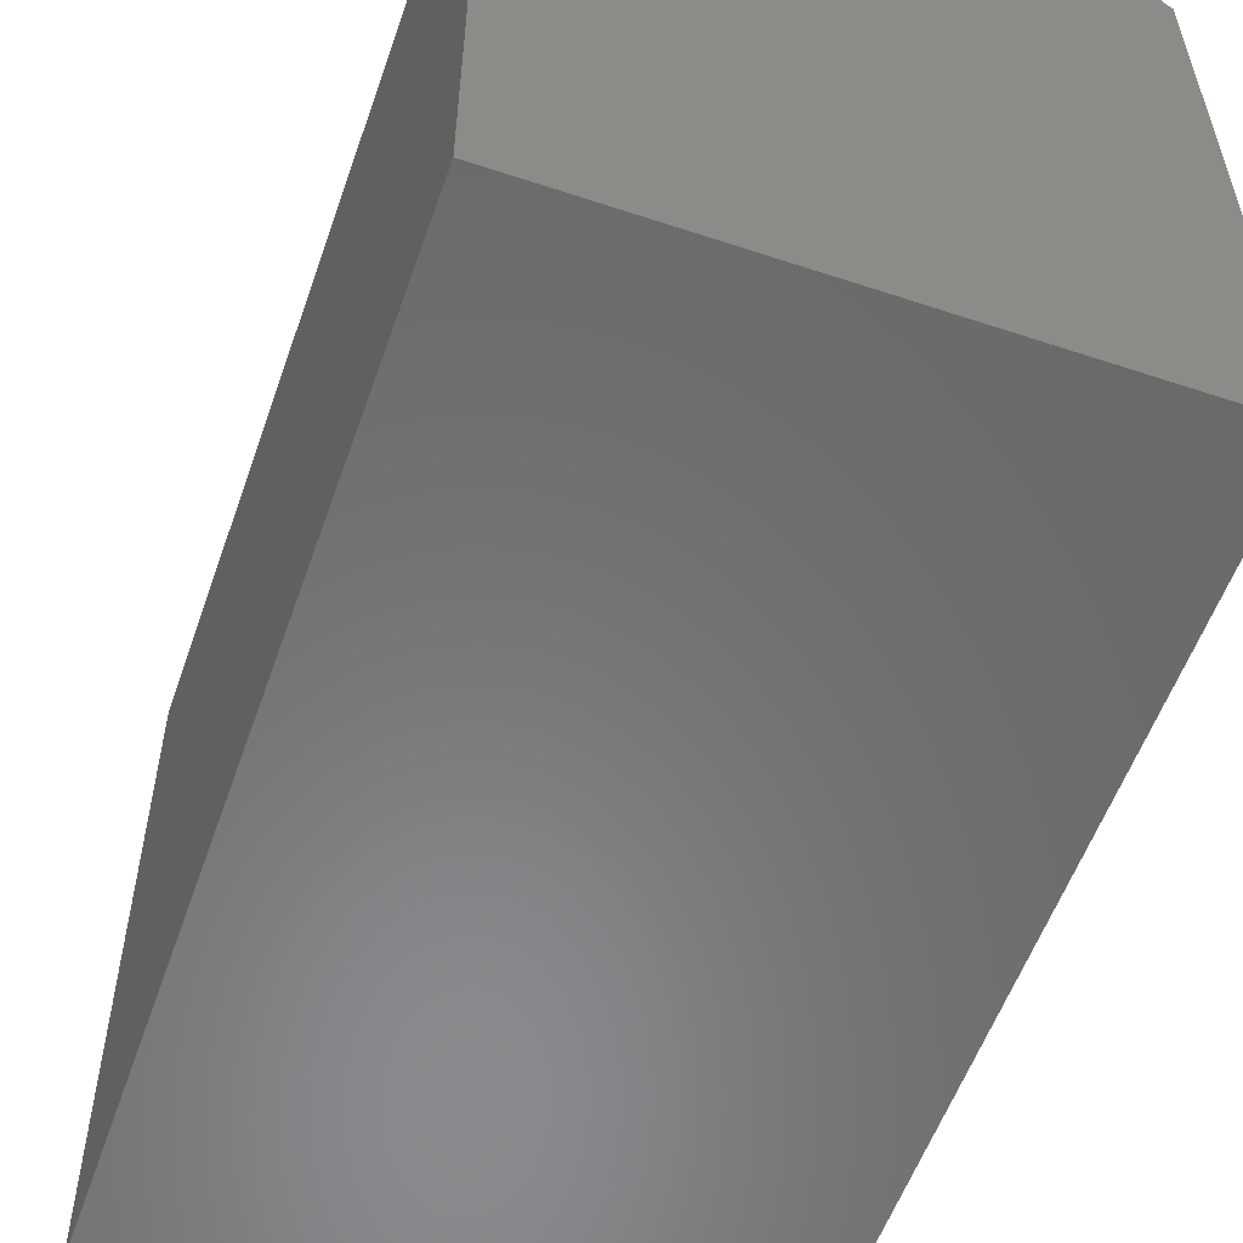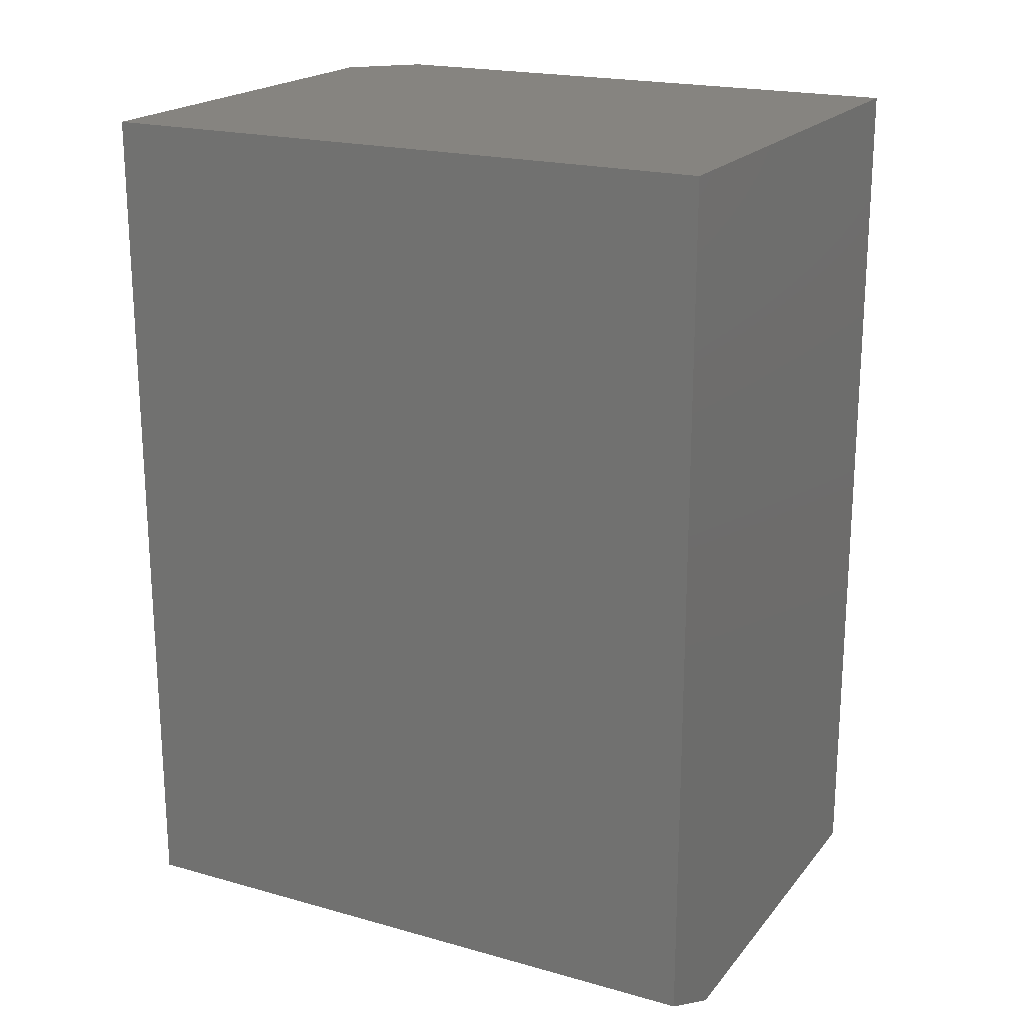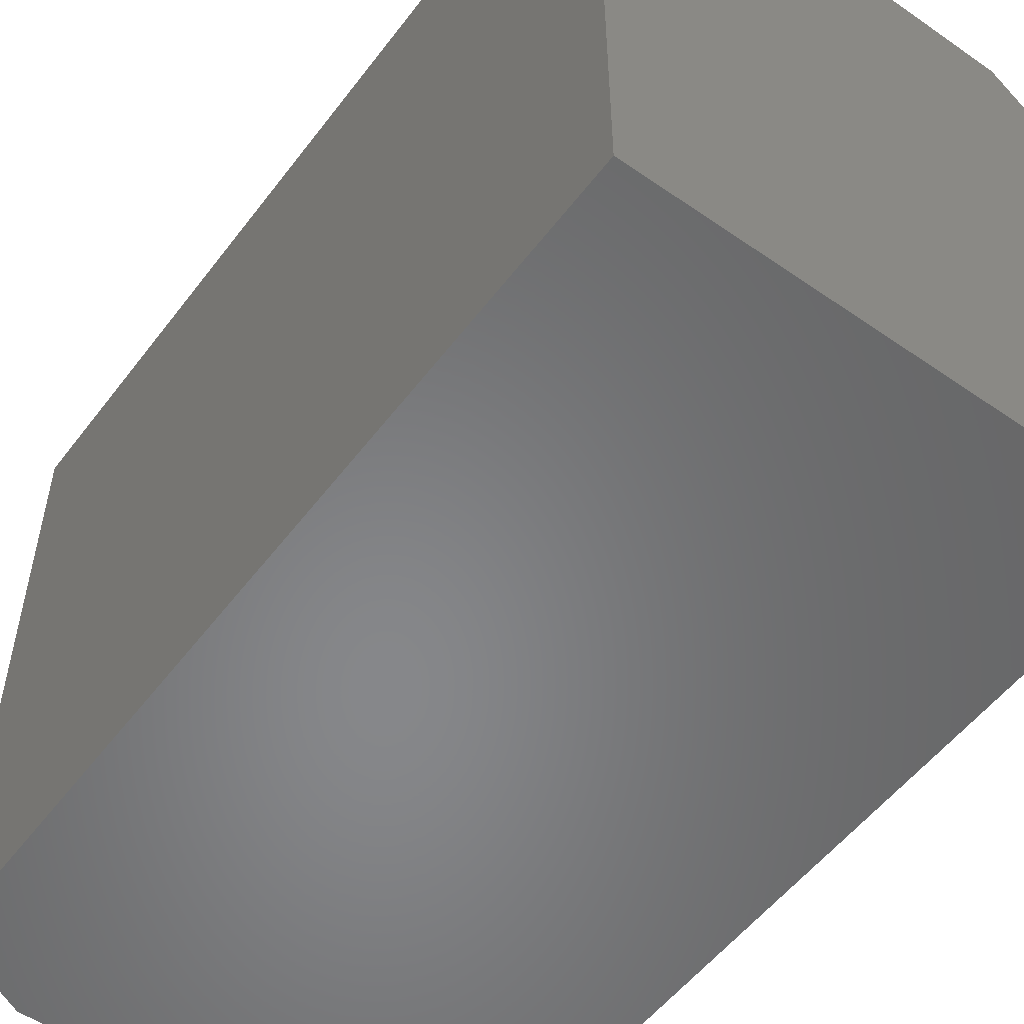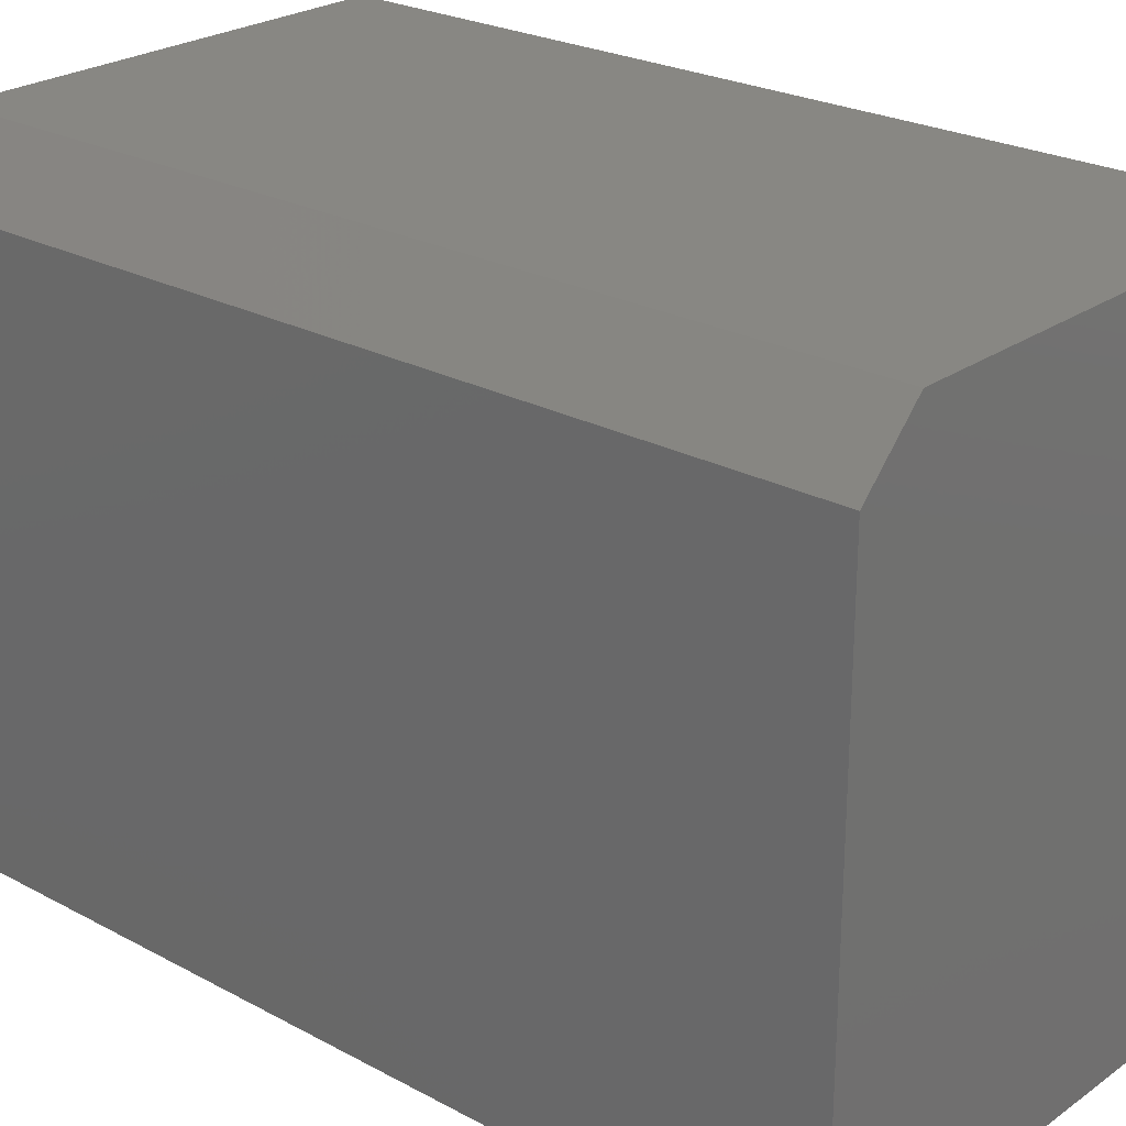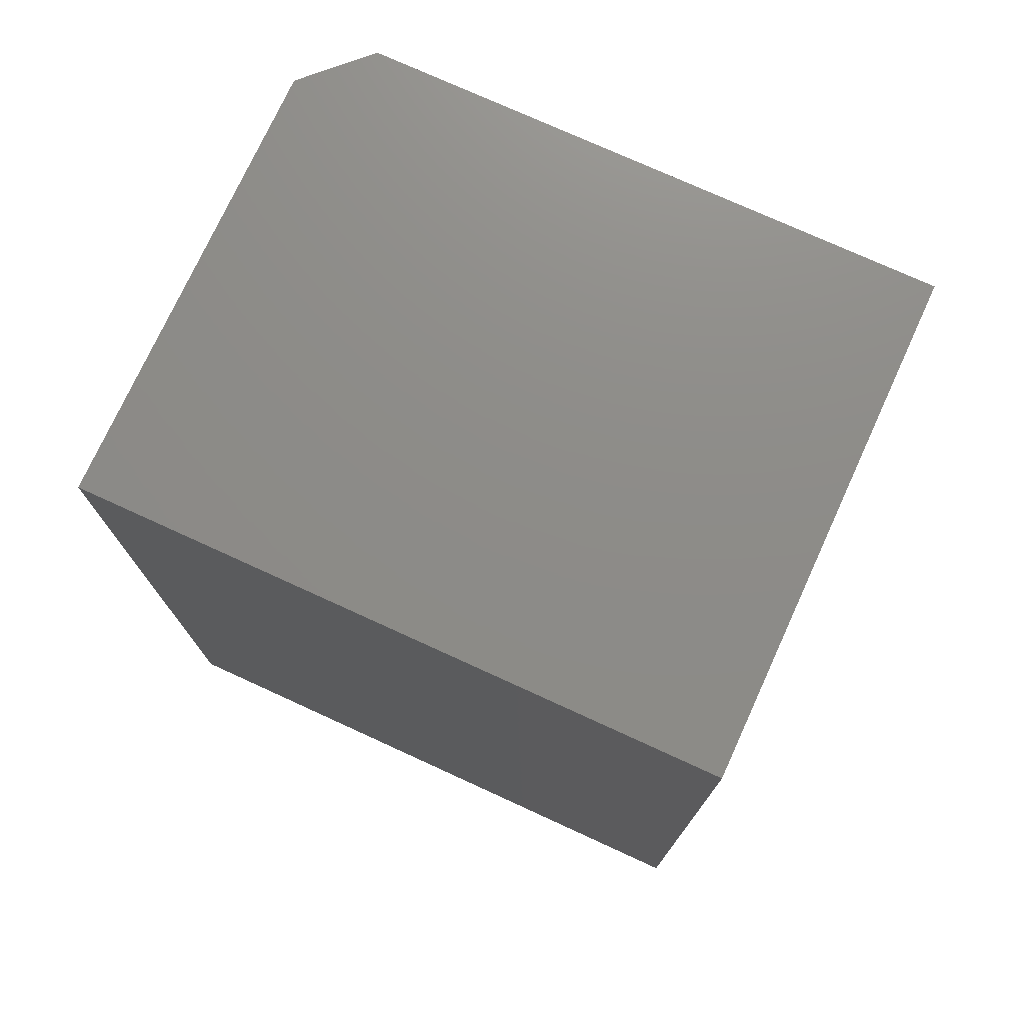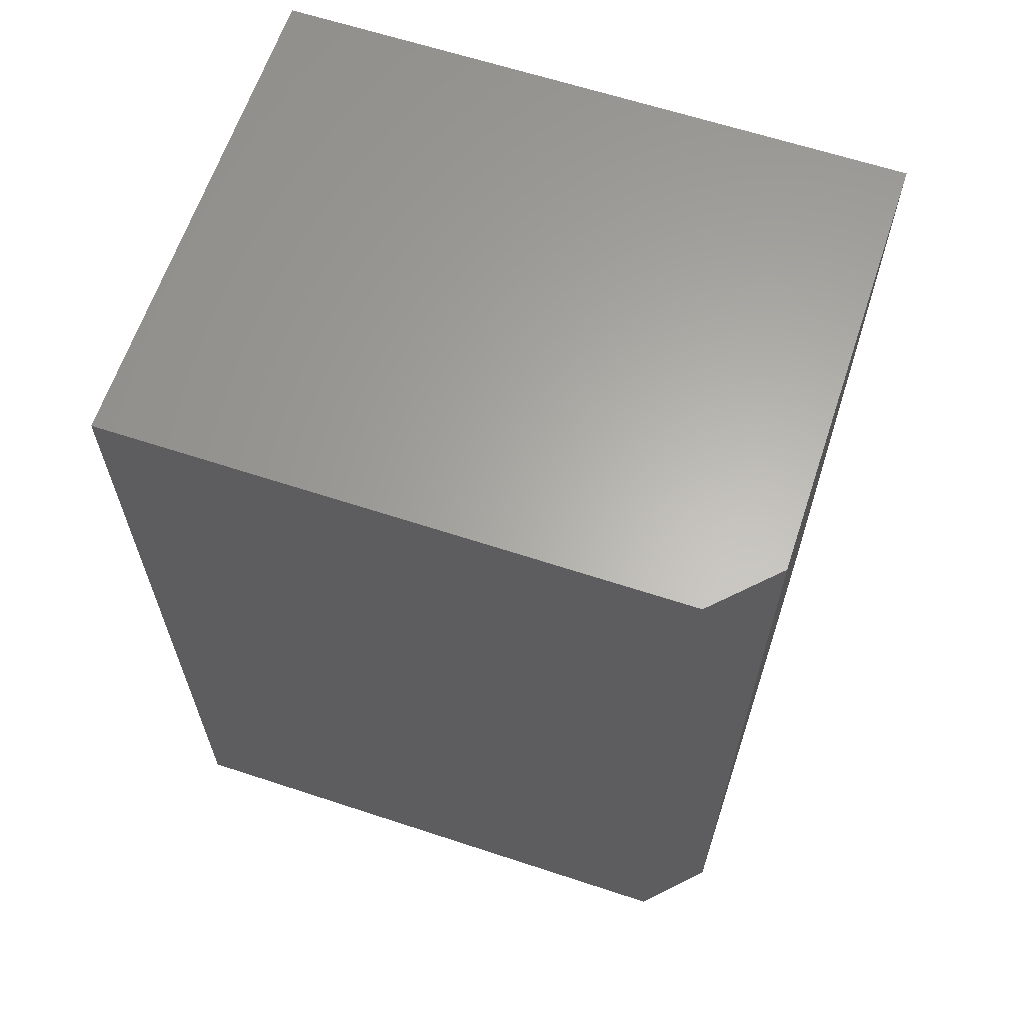
<metadata>
{"format":"stl","ext":"stl","renderer":"f3d","projection":"perspective","resolution":1024,"background":"white","views":[{"elev":-56.2,"azim":160.8,"up":"+Z"},{"elev":20.0,"azim":117.3,"up":"+Y"},{"elev":-54.0,"azim":143.6,"up":"+Z"},{"elev":24.7,"azim":-48.8,"up":"+Z"},{"elev":75.1,"azim":114.6,"up":"+Y"},{"elev":63.4,"azim":-71.6,"up":"+Y"}]}
</metadata>
<code>
# stl→obj: 12 verts, 20 faces
v 0.3399 0.75 0.6641
v -0.125 0.75 0.6641
v 0.3399 -0.1484 0.6641
v -0.125 -0.1953 0.6641
v 0.2461 -0.1953 0.6641
v -0.1875 -0.1953 0
v 0.2461 -0.1953 0
v -0.1875 -0.1953 0.6016
v 0.3399 -0.1484 0
v -0.1875 0.75 0
v 0.3399 0.75 0
v -0.1875 0.75 0.6016
f 1 2 3
f 3 2 4
f 3 4 5
f 6 7 8
f 8 7 5
f 8 5 4
f 7 6 9
f 9 6 10
f 9 10 11
f 3 9 1
f 1 9 11
f 5 7 3
f 3 7 9
f 12 10 8
f 8 10 6
f 11 10 1
f 1 10 12
f 1 12 2
f 2 12 4
f 4 12 8

</code>
